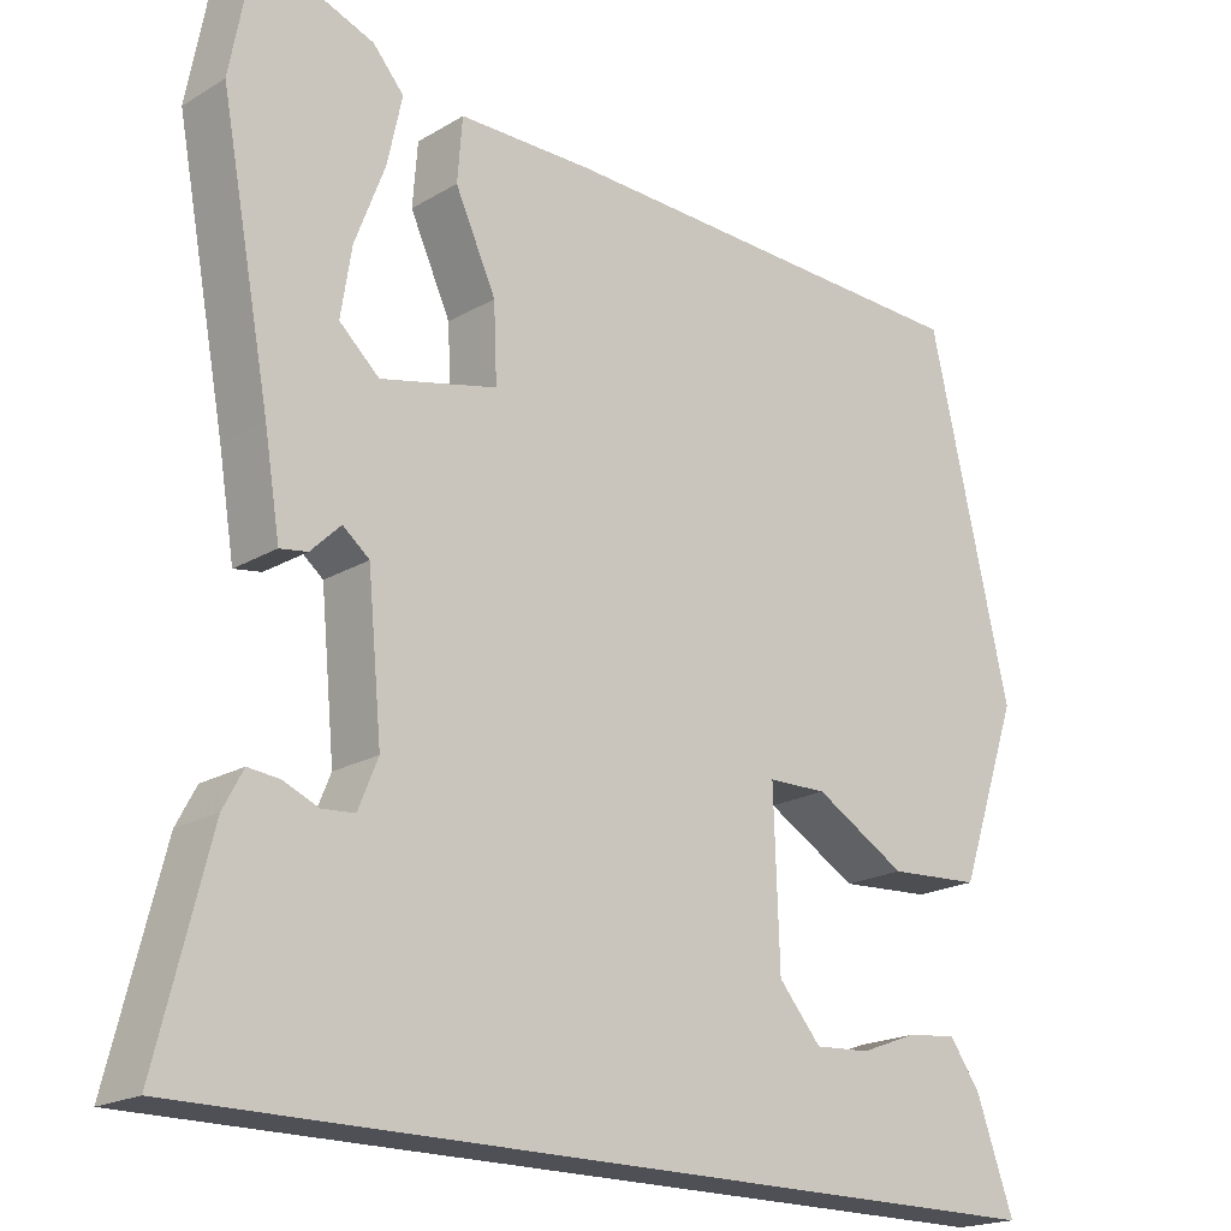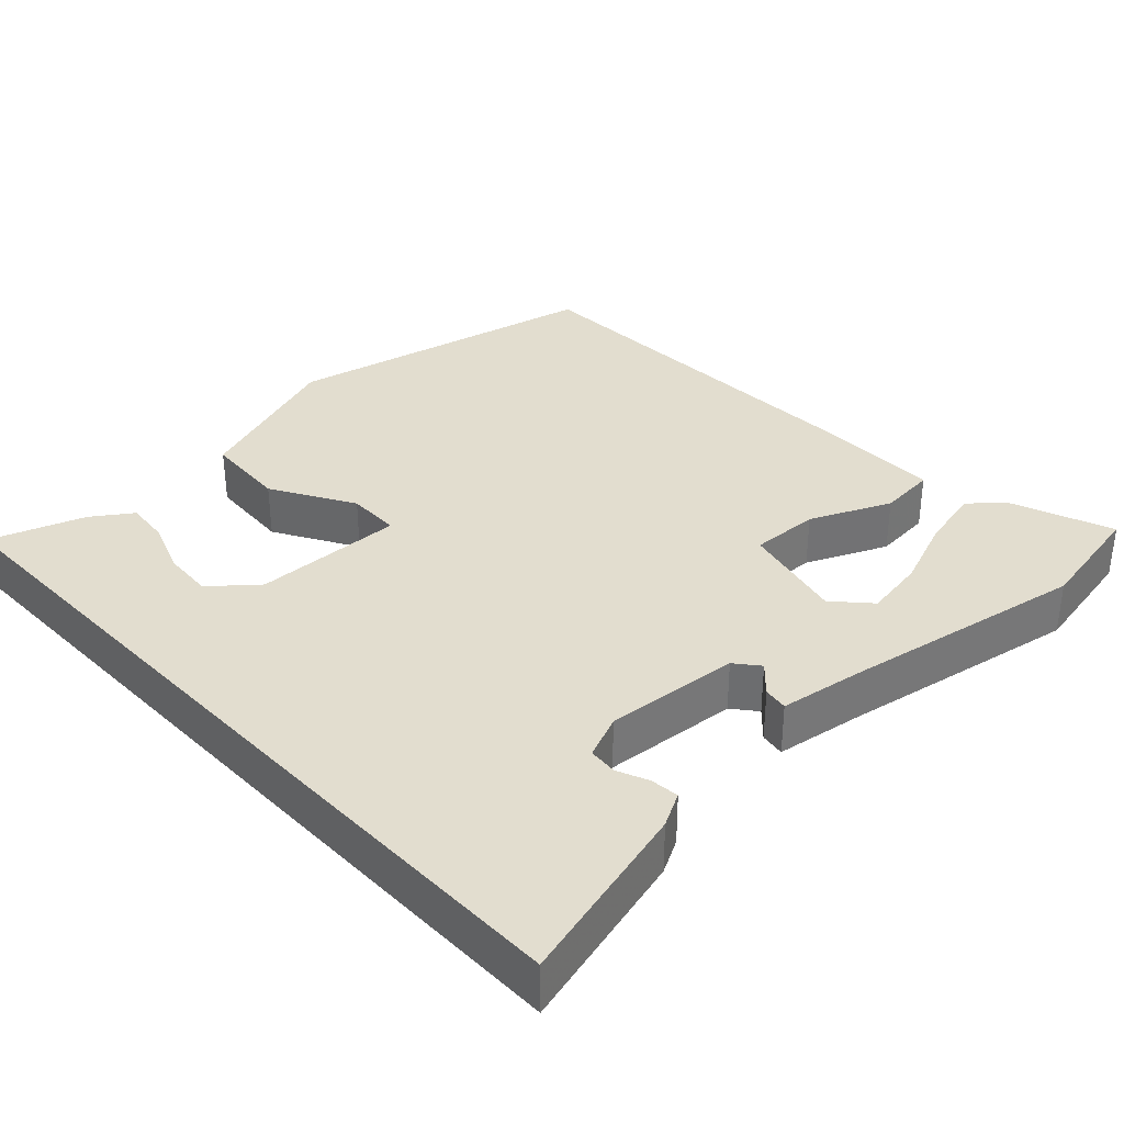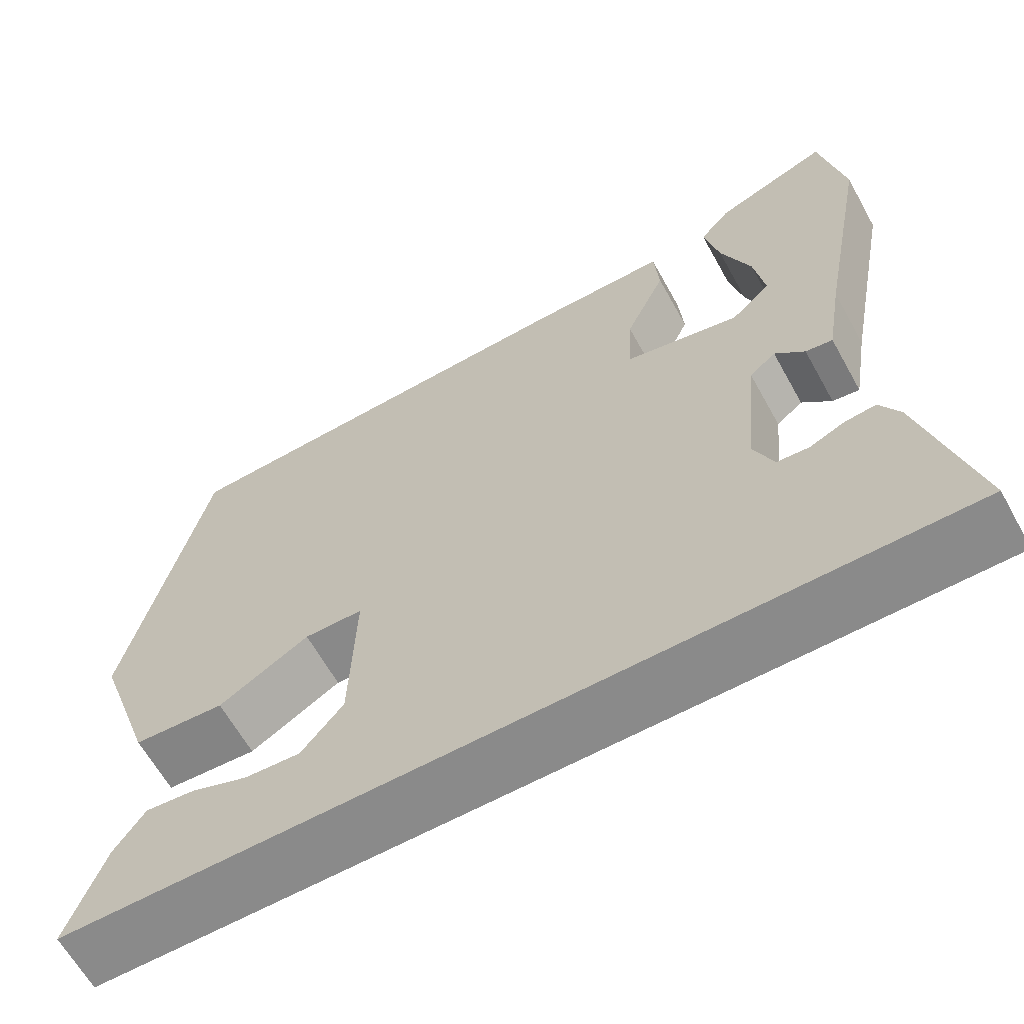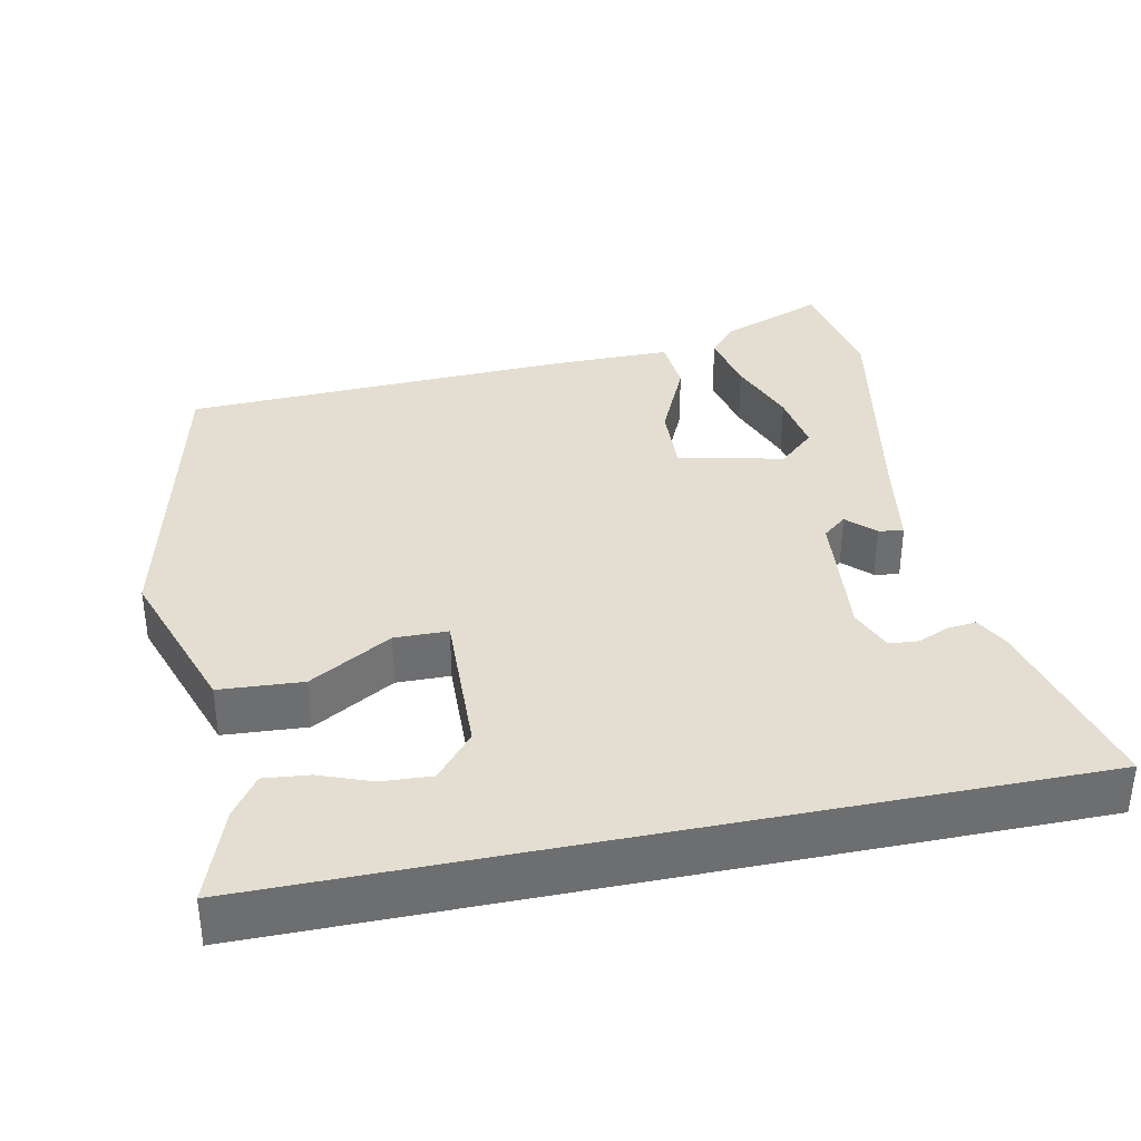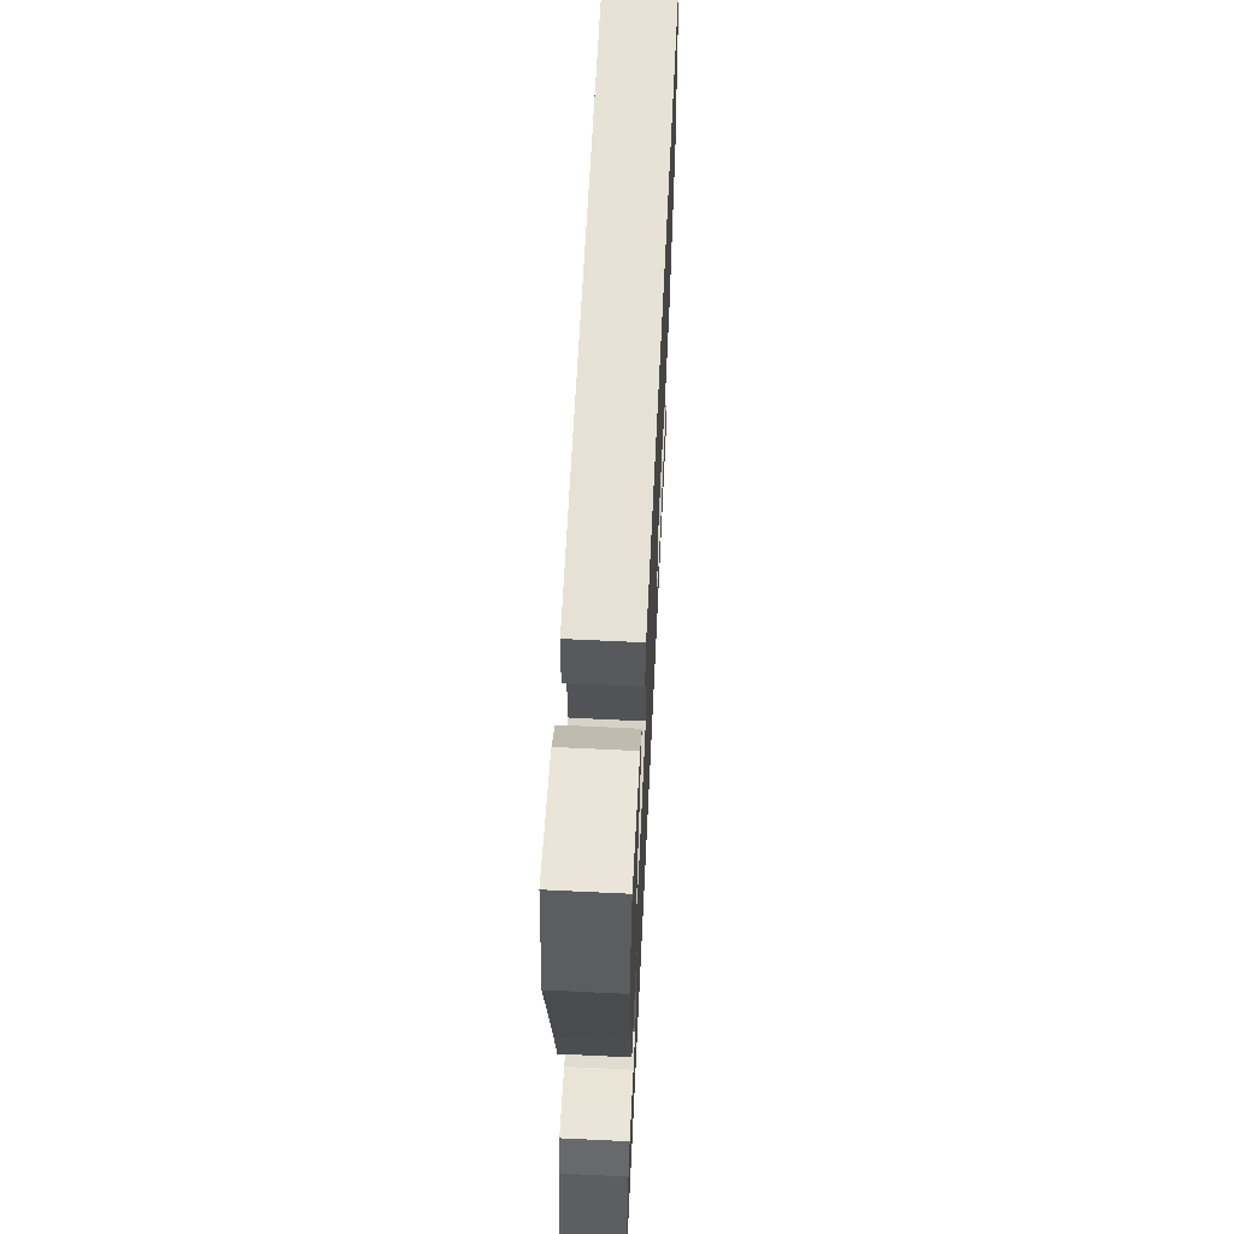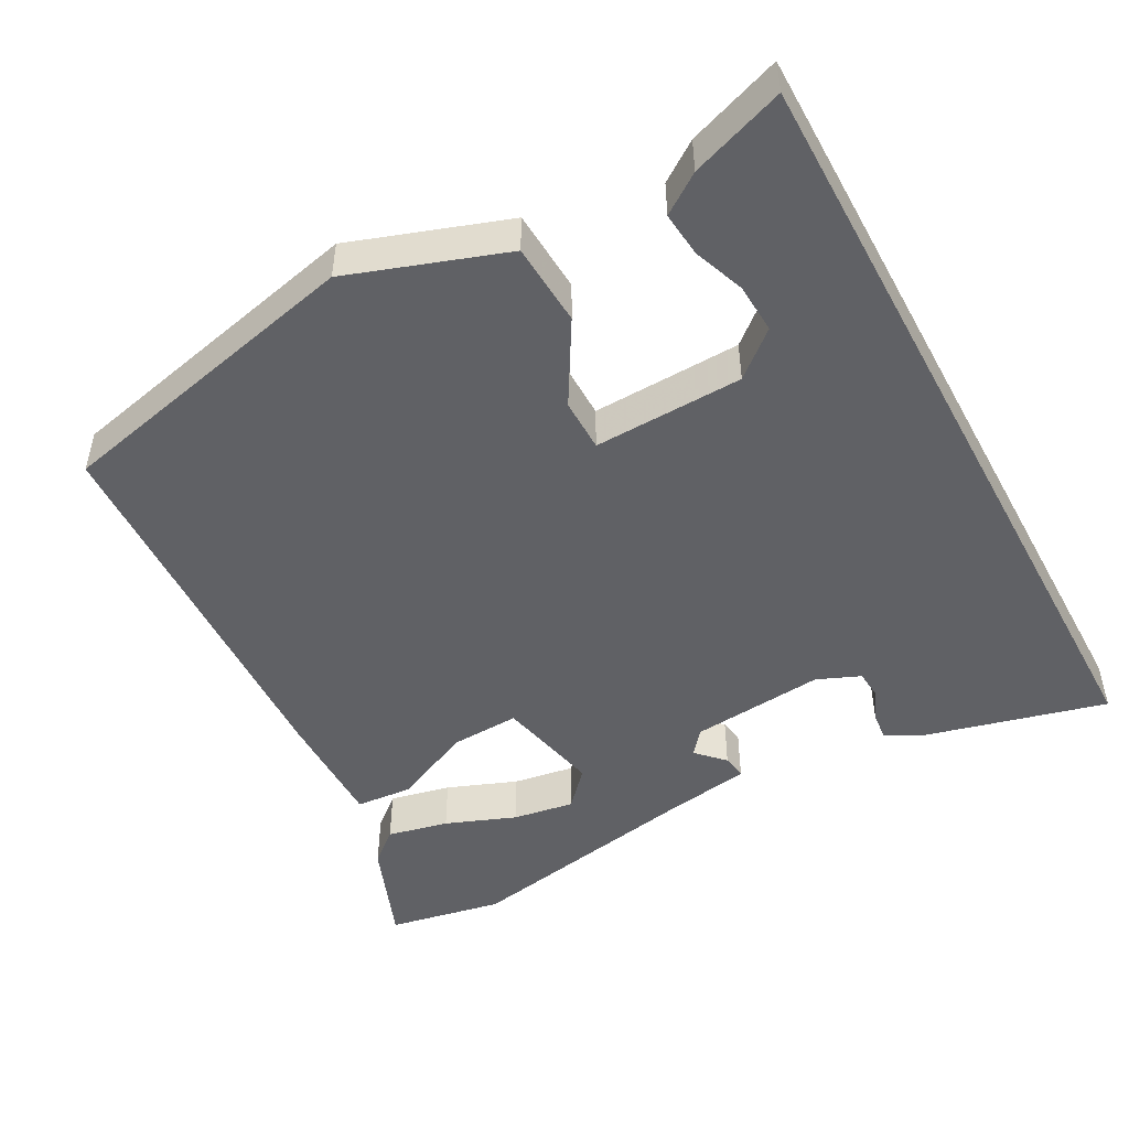
<metadata>
{"format":"obj","ext":"obj","renderer":"f3d","projection":"perspective","resolution":1024,"background":"white","views":[{"elev":-19.3,"azim":-42.0,"up":"+Z"},{"elev":35.0,"azim":-133.4,"up":"+Y"},{"elev":-63.5,"azim":-151.0,"up":"+Z"},{"elev":36.1,"azim":168.4,"up":"+Y"},{"elev":65.1,"azim":-87.2,"up":"+Z"},{"elev":-48.9,"azim":118.3,"up":"+Y"}]}
</metadata>
<code>
v 0.513 0.07 -0.5
v -0.545 0.07 -0.5
v -0.482 0.07 -0.253
v -0.458 0.07 -0.208
v -0.42 0.07 -0.212
v -0.378 0.07 -0.23
v -0.339 0.07 -0.227
v -0.315 0.07 -0.169
v -0.332 0.07 0.011
v -0.364 0.07 0.037
v -0.4 0.07 0.002
v -0.433 0.07 -0.003
v -0.452 0.07 0.114
v -0.512 0.07 0.435
v -0.483 0.07 0.589
v -0.345 0.07 0.536
v -0.308 0.07 0.493
v -0.326 0.07 0.411
v -0.362 0.07 0.317
v -0.375 0.07 0.235
v -0.327 0.07 0.191
v -0.187 0.07 0.223
v -0.191 0.07 0.315
v -0.24 0.07 0.422
v -0.234 0.07 0.498
v -0.073 0.07 0.498
v 0.444 0.07 0.478
v 0.541 0.07 0.058
v 0.469 0.07 -0.152
v 0.358 0.07 -0.159
v 0.248 0.07 -0.095
v 0.177 0.07 -0.096
v 0.184 0.07 -0.297
v 0.235 0.07 -0.357
v 0.302 0.07 -0.353
v 0.371 0.07 -0.327
v 0.431 0.07 -0.321
v 0.468 0.07 -0.374
v 0.513 0 -0.5
v -0.545 0 -0.5
v -0.482 0 -0.253
v -0.458 0 -0.208
v -0.42 0 -0.212
v -0.378 0 -0.23
v -0.339 0 -0.227
v -0.315 0 -0.169
v -0.332 0 0.011
v -0.364 0 0.037
v -0.4 0 0.002
v -0.433 0 -0.003
v -0.452 0 0.114
v -0.512 0 0.435
v -0.483 0 0.589
v -0.345 0 0.536
v -0.308 0 0.493
v -0.326 0 0.411
v -0.362 0 0.317
v -0.375 0 0.235
v -0.327 0 0.191
v -0.187 0 0.223
v -0.191 0 0.315
v -0.24 0 0.422
v -0.234 0 0.498
v -0.073 0 0.498
v 0.444 0 0.478
v 0.541 0 0.058
v 0.469 0 -0.152
v 0.358 0 -0.159
v 0.248 0 -0.095
v 0.177 0 -0.096
v 0.184 0 -0.297
v 0.235 0 -0.357
v 0.302 0 -0.353
v 0.371 0 -0.327
v 0.431 0 -0.321
v 0.468 0 -0.374
f 35 36 37 38
f 34 35 38 1
f 28 29 30 31
f 28 31 32
f 27 28 32
f 26 27 32
f 23 24 25 26
f 22 23 26 32
f 21 22 32 33
f 16 17 18 19
f 16 19 20
f 13 14 15 16
f 13 16 20
f 10 11 12 13
f 9 10 13 20
f 3 4 5 6
f 3 6 7
f 34 1 2 3
f 34 3 7
f 33 34 7 8
f 9 20 21 33
f 8 9 33
f 76 75 74 73
f 39 76 73 72
f 69 68 67 66
f 70 69 66
f 70 66 65
f 70 65 64
f 64 63 62 61
f 70 64 61 60
f 71 70 60 59
f 57 56 55 54
f 58 57 54
f 54 53 52 51
f 58 54 51
f 51 50 49 48
f 58 51 48 47
f 44 43 42 41
f 45 44 41
f 41 40 39 72
f 45 41 72
f 46 45 72 71
f 71 59 58 47
f 71 47 46
f 1 39 40 2
f 2 40 41 3
f 3 41 42 4
f 4 42 43 5
f 5 43 44 6
f 6 44 45 7
f 7 45 46 8
f 8 46 47 9
f 9 47 48 10
f 10 48 49 11
f 11 49 50 12
f 12 50 51 13
f 13 51 52 14
f 14 52 53 15
f 15 53 54 16
f 16 54 55 17
f 17 55 56 18
f 18 56 57 19
f 19 57 58 20
f 20 58 59 21
f 21 59 60 22
f 22 60 61 23
f 23 61 62 24
f 24 62 63 25
f 25 63 64 26
f 26 64 65 27
f 27 65 66 28
f 28 66 67 29
f 29 67 68 30
f 30 68 69 31
f 31 69 70 32
f 32 70 71 33
f 33 71 72 34
f 34 72 73 35
f 35 73 74 36
f 36 74 75 37
f 37 75 76 38
f 38 76 39 1

</code>
